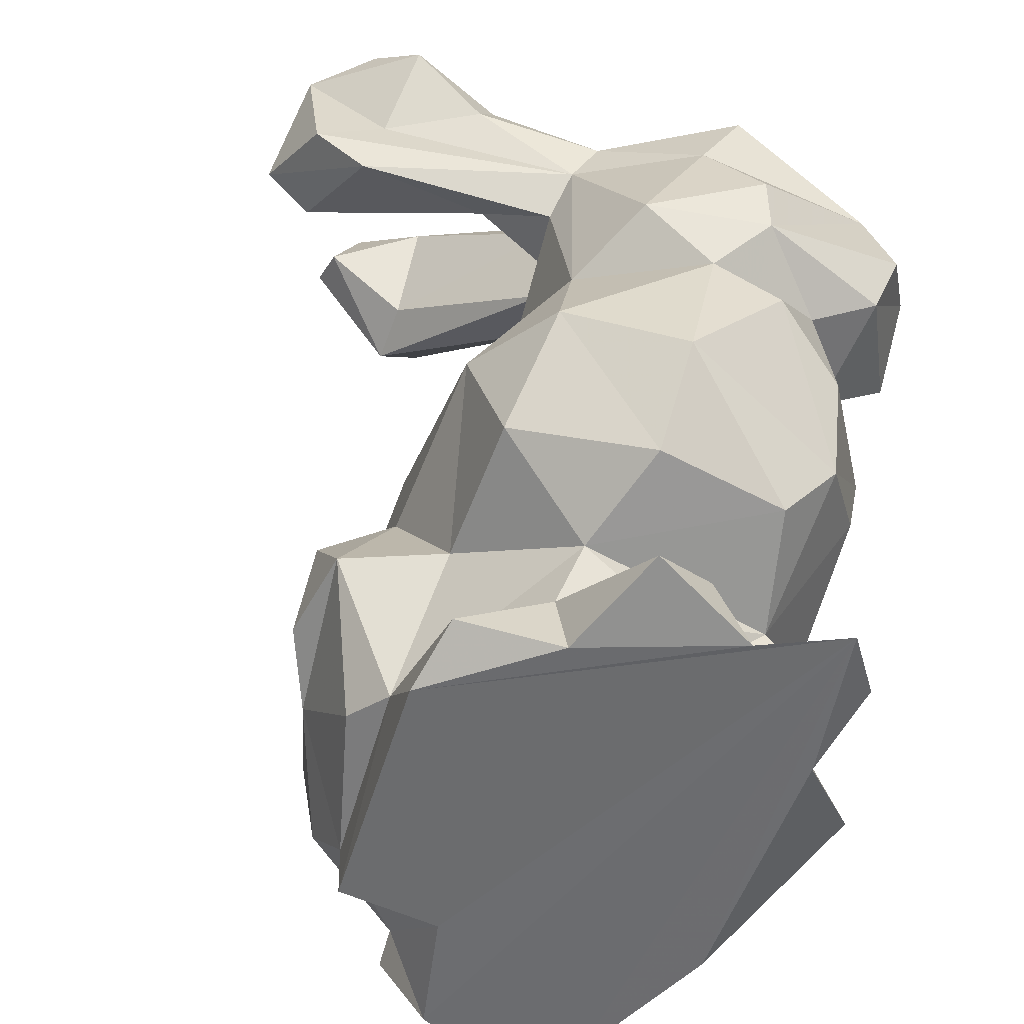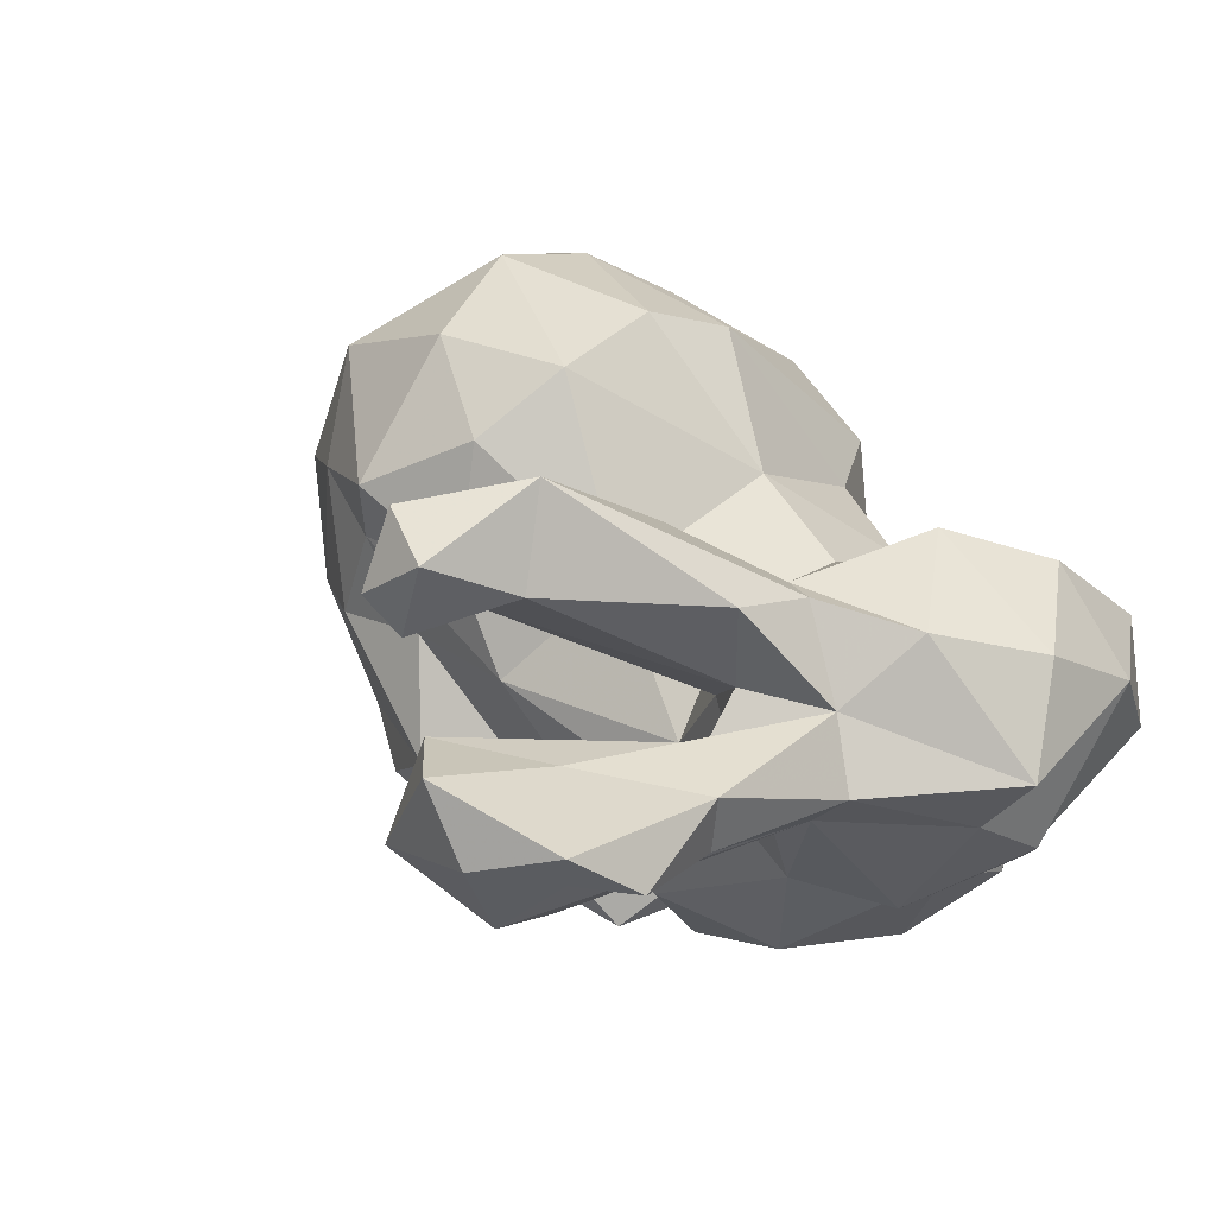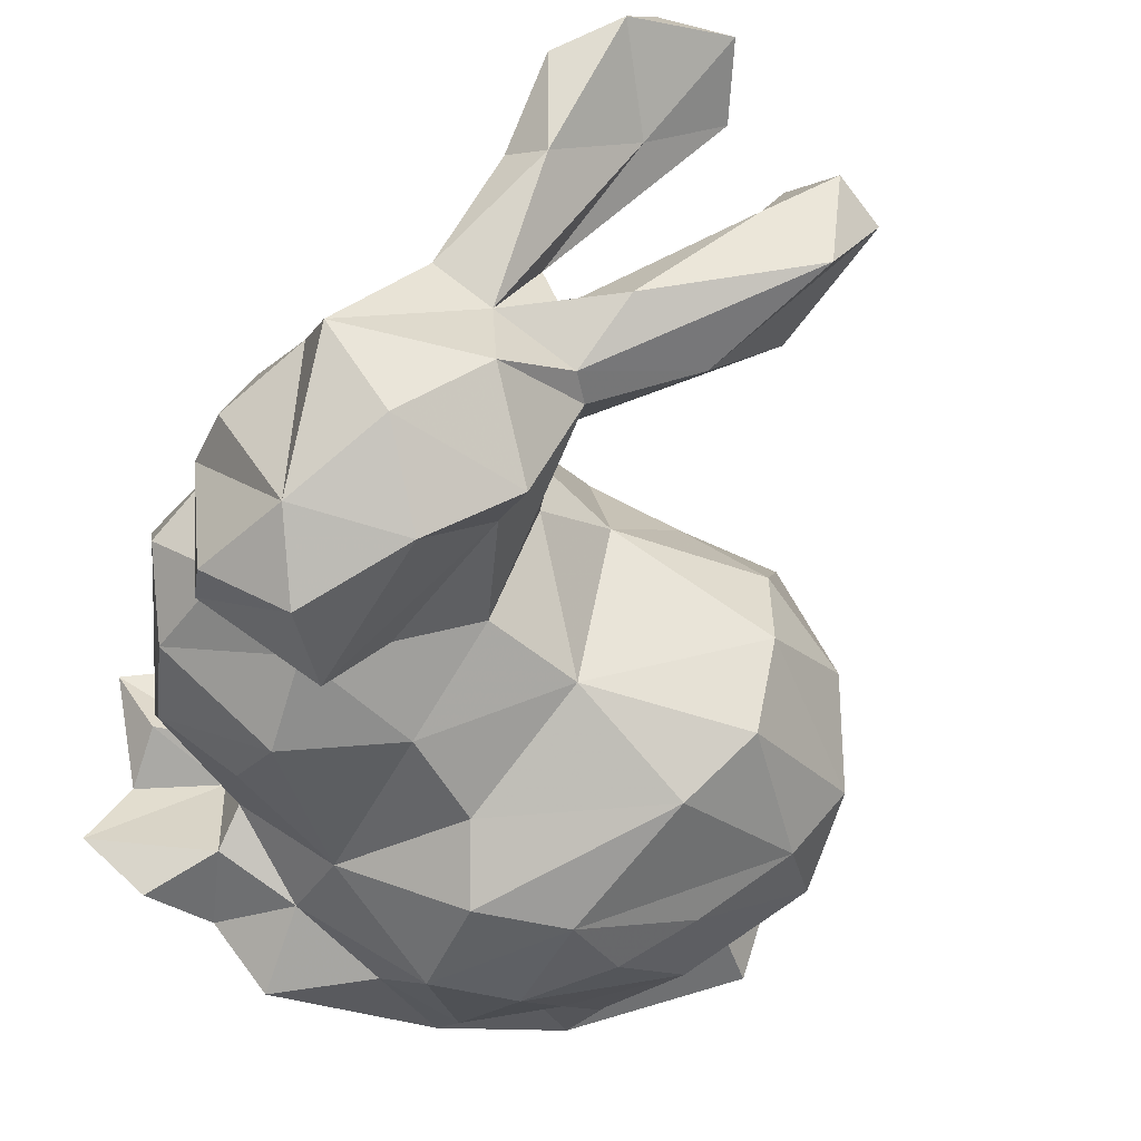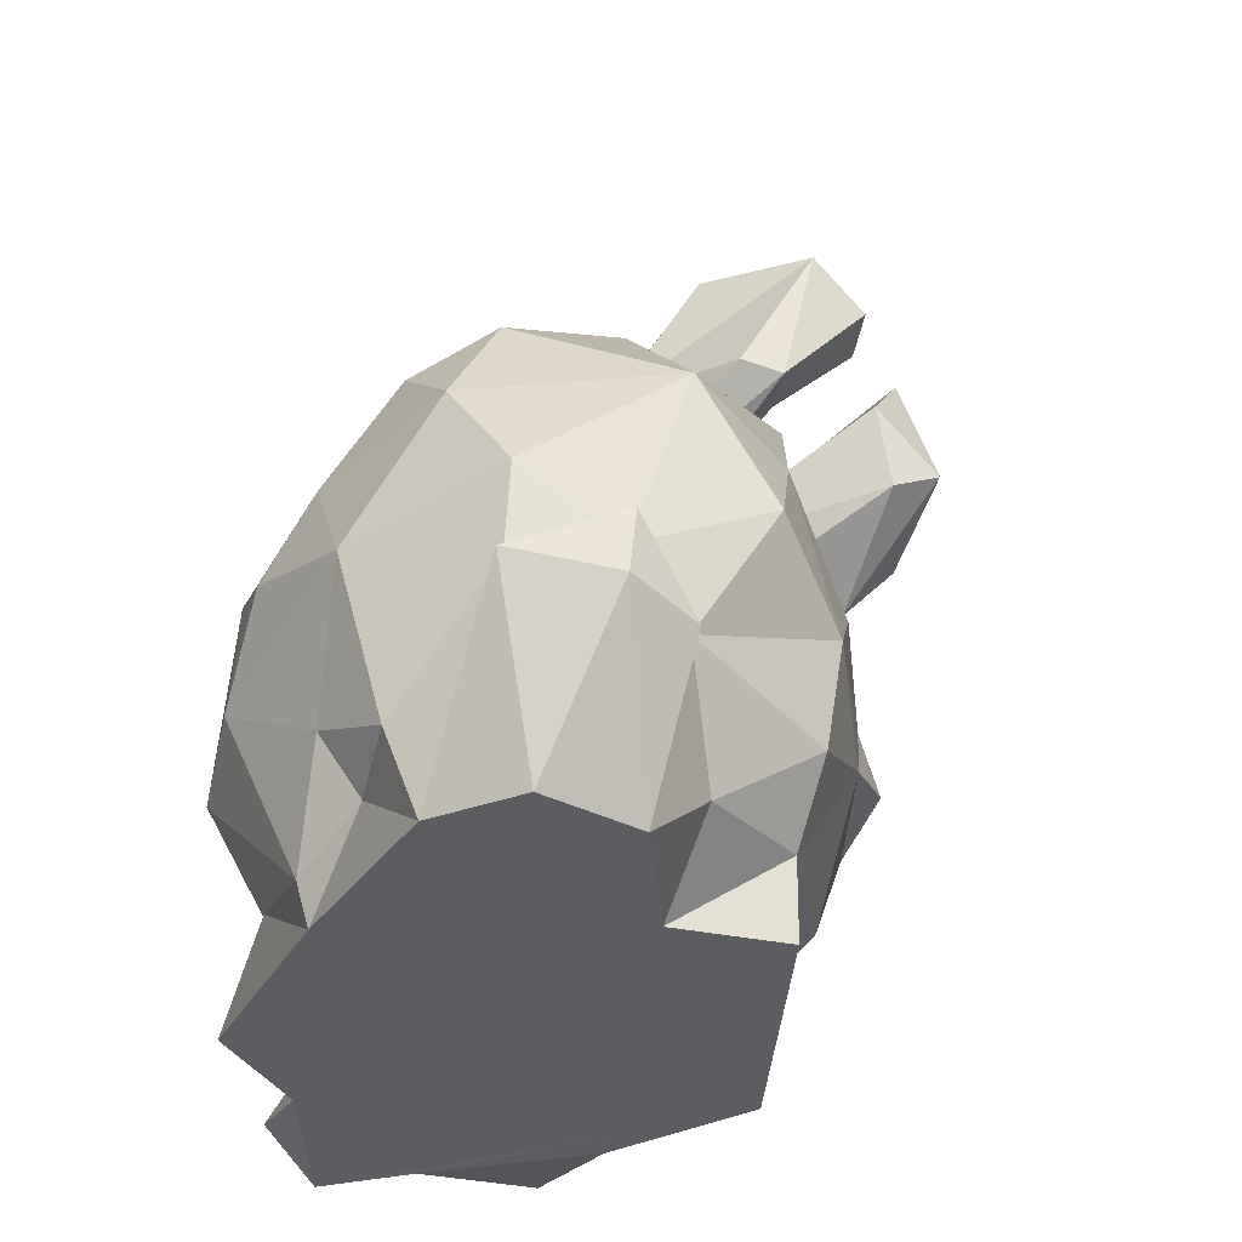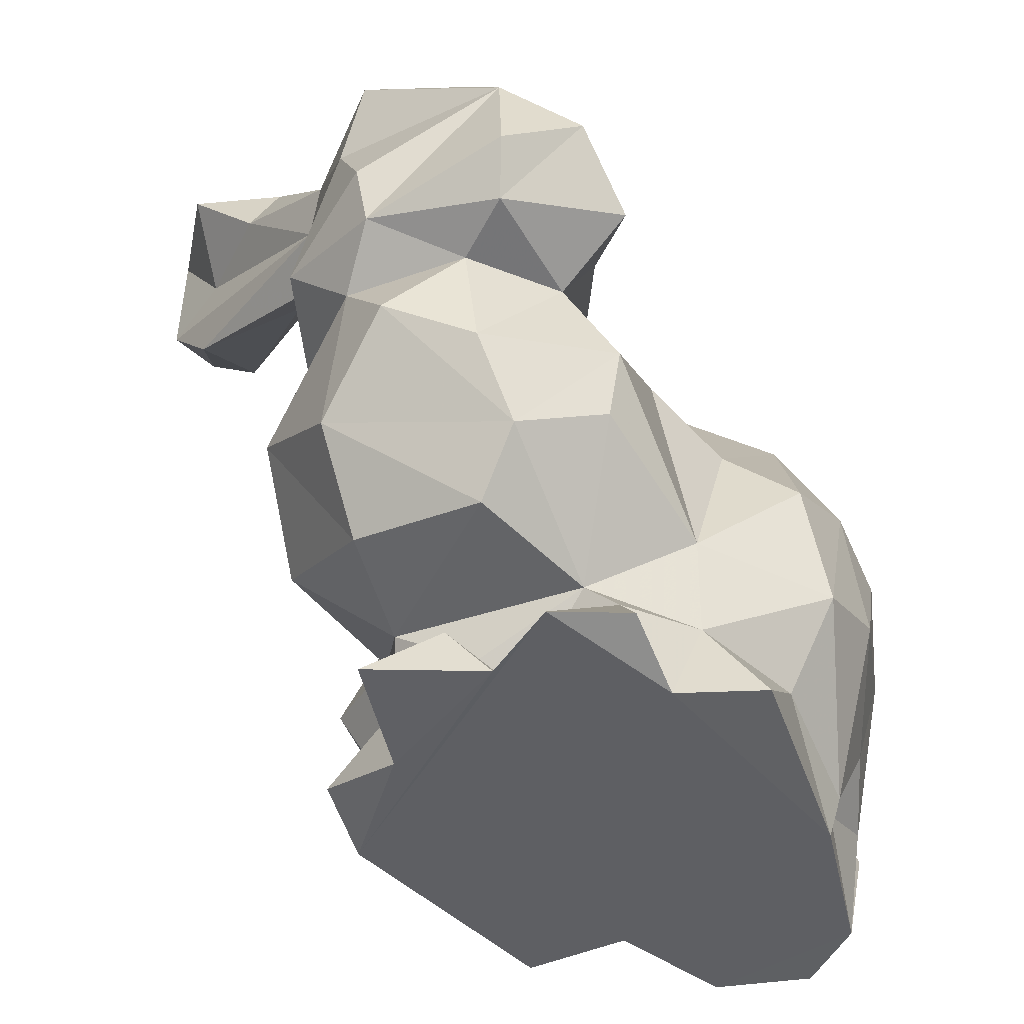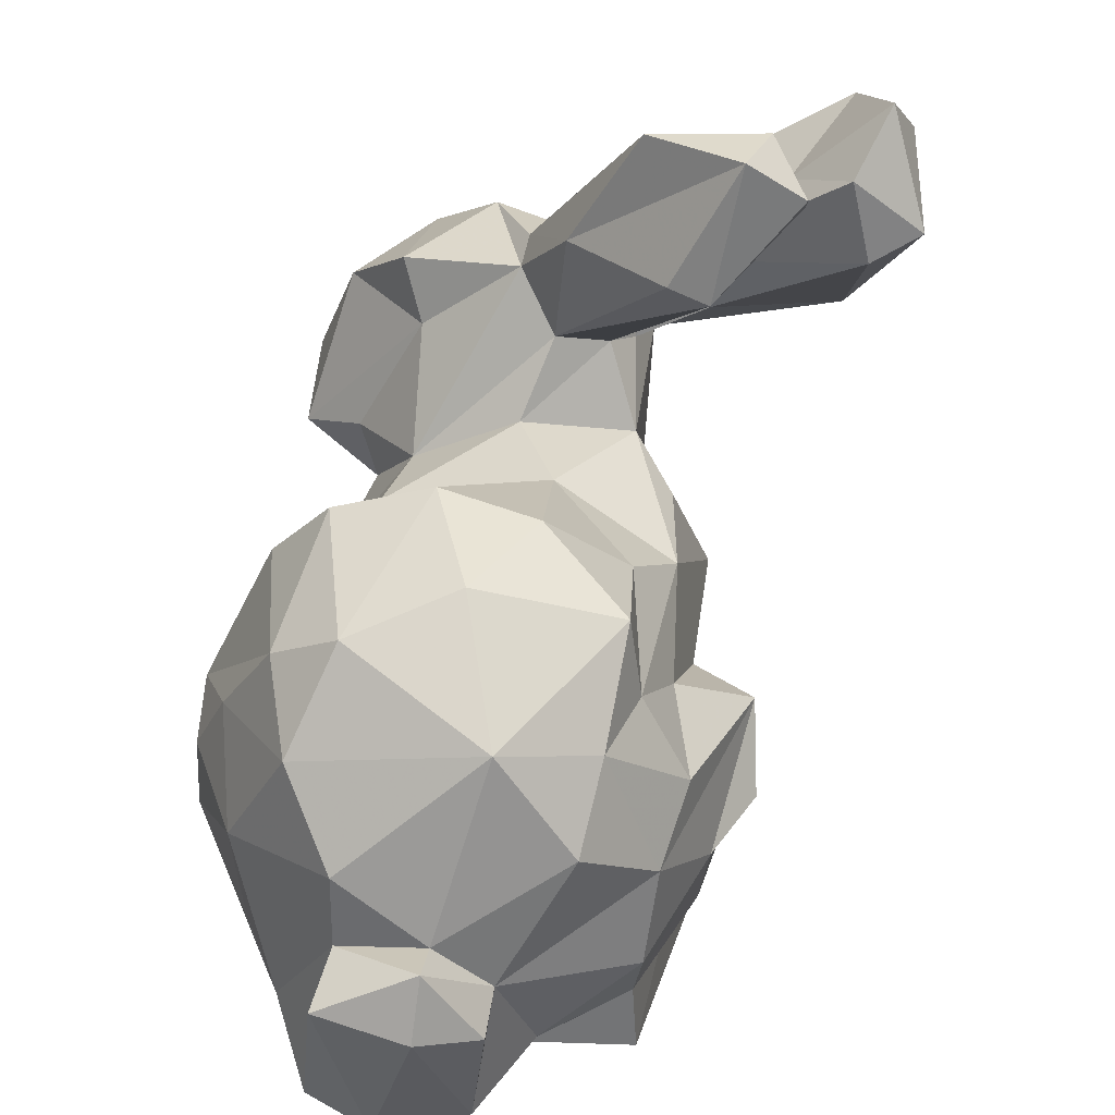
<metadata>
{"format":"obj","ext":"obj","renderer":"f3d","projection":"perspective","resolution":1024,"background":"white","views":[{"elev":-53.7,"azim":63.8,"up":"+Y"},{"elev":68.3,"azim":43.6,"up":"+Y"},{"elev":-39.2,"azim":144.8,"up":"+Z"},{"elev":-36.5,"azim":-104.0,"up":"+Y"},{"elev":-41.8,"azim":119.3,"up":"+Y"},{"elev":23.2,"azim":-86.4,"up":"+Y"}]}
</metadata>
<code>
o Box001
v 0.0142 0.5919 0.4215
v -0.2398 0.6732 0.3903
v -0.0952 0.5796 0.5363
v -0.2487 0.0784 -0.3643
v -0.3763 0.1429 -0.2959
v -0.3745 0.2495 -0.3664
v -0.0142 1.61 0.5384
v 0.1021 1.528 0.4469
v 0.0094 1.599 0.3174
v 0.2429 0.9053 -0.1219
v 0.2657 0.7085 -0.2736
v 0.0452 0.8926 -0.1623
v 0.1368 0.3961 0.3621
v 0.3687 0.6523 0.4439
v -0.3976 0.5651 0.4249
v -0.5065 0.4442 0.3769
v 0.7453 0.7871 -0.2251
v 0.7934 0.8871 -0.2545
v 0.7909 0.8255 0.0229
v -0.4938 0.2544 0.3496
v -0.659 0.2992 0.1044
v -0.5283 0.1185 0.1662
v 0.3269 1.539 0.8007
v 0.1779 1.381 0.8189
v 0.3584 1.284 0.7822
v -0.394 0.1369 0.3294
v -0.2968 0.3643 0.4633
v 0.342 0.2221 -0.1632
v 0.3017 0.077 -0.021
v 0.3425 0.1552 -0.2317
v -0.123 0.1756 0.4405
v 0.0241 0.4123 0.5373
v 0.4798 0.1017 0.0286
v 0.4594 0.0026 -0.0523
v 0.2967 0.1464 0.2328
v -0.0254 0.1499 0.3973
v 0.2506 0.0567 0.4034
v 0.3805 1.108 0.2958
v 0.3077 1.123 0.2503
v 0.2827 0.9514 0.3013
v -0.7924 0.3991 -0.0055
v -0.7776 0.3093 -0.1958
v -0.8109 0.2729 -0.0212
v 0.2093 1.611 0.756
v 0.4026 1.162 0.4352
v 0.3805 1.261 0.3562
v 0.8109 0.9396 0.0355
v 0.7078 0.8649 0.2404
v 0.2966 1.269 0.0826
v 0.1133 1.376 0.1778
v 0.3468 1.317 0.0955
v 0.1545 0.0322 -0.4148
v -0.0192 0.1546 -0.3803
v 0.1849 0.1826 -0.3083
v 0.019 1.342 0.4499
v -0.0929 1.325 0.4387
v -0.4358 0.8836 0.3192
v -0.5711 0.697 0.2833
v -0.4146 0.7313 0.339
v -0.7048 0.5243 -0.1628
v -0.5116 0.1801 -0.2953
v -0.676 0.3792 -0.166
v -0.1204 1.585 0.4929
v -0.0779 1.51 0.6006
v -0.3747 0.679 -0.3901
v -0.6251 0.6965 -0.246
v -0.4838 0.8266 -0.2848
v -0.6895 0.7505 0.1077
v -0.7091 0.4006 0.0015
v 0.7602 0.6204 0.0027
v 0.6869 0.5426 -0.1476
v 0.682 0.7514 -0.1192
v -0.2787 1.052 -0.0203
v -0.504 0.9659 0.0498
v -0.3094 1.007 0.1635
v 0.6938 0.4679 0.1586
v 0.5596 0.2813 -0.0854
v 0.6042 0.3908 -0.1738
v 0.2548 1.147 0.1486
v 0.1993 0.9964 0.0858
v 0.559 1.166 0.3116
v 0.3836 1.186 0.6863
v 0.713 0.7421 0.1082
v 0.5345 0.8033 0.308
v 0.5755 0.5973 0.3577
v 0.491 1.093 0.3278
v 0.4244 1.577 0.6969
v 0.4913 1.278 0.1903
v 0.3074 1.426 0.2159
v 0.5157 1.33 0.0203
v 0.3568 1.283 0.2673
v 0.7765 1.22 0.0523
v 0.6643 1.25 -0.1127
v 0.7528 1.083 -0.2265
v 0.7427 1.096 0.1215
v -0.6601 0.5454 0.2455
v 0.3981 1.252 -0.1501
v 0.5542 1.17 -0.2696
v 0.5659 0.2986 0.1635
v 0.2081 0.3573 -0.3198
v 0.319 0.0029 0.2216
v -0.3699 0.0041 0.3358
v -0.3713 0.0044 0.1369
v 0.1166 0.0035 0.4192
v -0.2656 1.004 -0.2085
v -0.1857 0.8891 -0.3255
v 0.5494 0.0044 -0.2006
v 0.5195 1.476 0.6367
v -0.0372 0.8172 0.3895
v 0.359 0.2473 0.2051
v 0.5232 0.7535 -0.2281
v 0.478 0.5936 -0.3153
v -0.6631 0.003 -0.1138
v -0.5564 0.0038 -0.2455
v 0.5341 0.0382 0.1626
v -0.5638 0.8918 -0.1559
v -0.1881 0.3807 -0.4805
v -0.4907 0.4845 -0.3709
v -0.2855 0.5534 -0.4586
v 0.0367 0.5518 -0.4557
v -0.0151 0.3305 -0.4787
v -0.1399 0.6171 -0.4637
v 0.014 0.9543 0.1615
v 0.5923 1.242 0.2697
v 0.432 0.0443 -0.3037
v 0.5163 1.341 0.4955
v 0.6698 0.987 -0.3527
v 0.1603 1.328 0.7204
v 0.192 0.8603 0.3748
v -0.2015 0.8797 0.315
v 0.134 1.487 0.6858
v 0.3728 1.128 -0.1141
v 0.5398 0.8658 -0.3681
v 0.4301 0.8988 -0.2479
v -0.6045 0.0032 0.057
v 0.0993 0.6422 -0.3333
v 0.474 0.4627 -0.2896
v -0.1659 0.4134 0.5434
v -0.7471 0.2502 0.0946
v 0.002 1.478 0.5999
v -0.2445 0.0035 -0.3418
v 0.4209 0.4105 0.3917
v 0.2621 0.0034 -0.2818
v 0.3563 0.1316 0.0385
v 0.4035 1.335 0.6556
v 0.2935 1.446 0.5752
v 0.4849 1.429 0.4503
v -0.0804 1.353 0.3632
f 1 2 3
f 4 5 6
f 7 8 9
f 10 11 12
f 1 13 14
f 15 16 3
f 17 18 19
f 20 21 22
f 23 24 25
f 26 27 20
f 28 29 30
f 27 31 32
f 33 34 29
f 35 36 37
f 38 39 40
f 41 42 43
f 44 24 23
f 38 45 46
f 47 48 19
f 49 50 51
f 52 53 54
f 55 56 39
f 57 58 59
f 60 61 62
f 63 56 64
f 62 42 41
f 65 66 67
f 68 60 69
f 70 71 72
f 73 74 75
f 76 77 78
f 57 68 58
f 79 80 39
f 81 25 82
f 83 48 84
f 14 85 84
f 45 38 86
f 87 44 23
f 88 51 89
f 90 51 88
f 46 88 91
f 92 93 90
f 47 94 95
f 68 69 96
f 97 93 98
f 20 22 26
f 76 85 99
f 40 14 84
f 100 28 54
f 101 35 37
f 102 103 104
f 83 76 70
f 75 74 57
f 98 93 94
f 105 73 12
f 91 38 46
f 106 67 105
f 104 103 107
f 23 108 87
f 109 2 1
f 13 36 110
f 111 71 112
f 91 55 39
f 113 42 114
f 68 57 74
f 59 58 15
f 115 101 34
f 104 37 36
f 102 26 103
f 106 105 12
f 68 74 116
f 117 118 119
f 120 121 122
f 3 32 1
f 83 85 76
f 36 32 31
f 123 73 75
f 70 72 83
f 32 36 13
f 7 63 64
f 37 104 101
f 124 95 92
f 125 30 107
f 126 81 124
f 18 94 19
f 111 11 10
f 51 9 89
f 94 127 98
f 15 3 2
f 86 38 40
f 34 33 115
f 46 45 128
f 40 129 14
f 107 29 34
f 130 123 75
f 128 131 46
f 132 133 134
f 79 10 80
f 124 81 95
f 132 10 49
f 121 4 117
f 48 83 19
f 68 96 58
f 114 107 135
f 103 22 135
f 66 118 60
f 11 111 112
f 14 109 1
f 12 136 106
f 137 28 100
f 8 55 91
f 138 32 3
f 24 82 25
f 44 131 24
f 124 92 88
f 41 139 21
f 89 8 91
f 65 67 122
f 94 18 127
f 6 61 118
f 132 134 10
f 67 106 122
f 56 55 140
f 109 123 130
f 106 136 120
f 34 104 107
f 81 48 95
f 137 112 78
f 49 10 79
f 62 41 69
f 41 43 139
f 136 100 120
f 123 109 40
f 141 107 114
f 142 13 110
f 100 136 11
f 101 115 35
f 114 42 62
f 138 27 32
f 8 89 9
f 63 7 9
f 86 84 81
f 17 133 127
f 7 64 140
f 121 120 100
f 132 98 133
f 89 91 88
f 96 69 21
f 50 9 51
f 21 69 41
f 26 102 36
f 143 54 30
f 42 113 43
f 28 144 29
f 73 123 12
f 52 143 141
f 103 135 107
f 92 95 94
f 1 32 13
f 108 23 145
f 92 90 88
f 11 136 12
f 109 59 2
f 146 44 87
f 141 4 53
f 54 28 30
f 115 33 144
f 98 132 97
f 16 20 27
f 122 117 119
f 106 120 122
f 57 59 130
f 142 99 85
f 52 141 53
f 132 49 97
f 108 145 126
f 101 104 34
f 116 67 66
f 137 100 112
f 110 35 144
f 5 141 114
f 35 110 36
f 6 5 61
f 40 80 123
f 116 73 105
f 30 125 143
f 16 15 58
f 70 78 71
f 111 10 134
f 73 116 74
f 86 40 84
f 60 62 69
f 72 71 111
f 14 142 85
f 131 128 24
f 100 11 112
f 21 16 96
f 82 86 81
f 76 99 77
f 70 76 78
f 146 131 44
f 49 90 97
f 45 86 82
f 21 20 16
f 145 25 81
f 116 66 68
f 29 107 30
f 31 26 36
f 67 116 105
f 111 134 133
f 84 85 83
f 99 142 110
f 140 64 56
f 50 63 9
f 147 126 124
f 139 135 21
f 78 77 28
f 54 143 52
f 114 62 61
f 49 79 50
f 108 126 147
f 56 79 39
f 113 114 135
f 122 121 117
f 72 19 83
f 125 107 143
f 23 25 145
f 82 128 45
f 29 144 33
f 26 22 103
f 139 43 135
f 99 110 77
f 60 118 61
f 147 124 88
f 123 80 12
f 54 53 121
f 142 14 13
f 130 59 109
f 75 57 130
f 3 27 138
f 55 8 140
f 115 144 35
f 128 82 24
f 121 100 54
f 92 94 93
f 18 17 127
f 65 122 119
f 16 58 96
f 145 81 126
f 118 117 6
f 50 79 148
f 88 46 146
f 80 10 12
f 148 63 50
f 21 135 22
f 94 47 19
f 110 28 77
f 66 60 68
f 147 87 108
f 46 131 146
f 111 17 72
f 27 26 31
f 121 53 4
f 90 93 97
f 78 28 137
f 65 118 66
f 17 19 72
f 65 119 118
f 43 113 135
f 81 84 48
f 16 27 3
f 109 14 129
f 51 90 49
f 111 133 17
f 144 28 110
f 129 40 109
f 36 102 104
f 91 39 38
f 95 48 47
f 4 141 5
f 71 78 112
f 133 98 127
f 147 88 146
f 143 107 141
f 59 15 2
f 4 6 117
f 147 146 87
f 140 8 7
f 5 114 61
f 39 80 40
f 148 79 56
f 63 148 56

</code>
